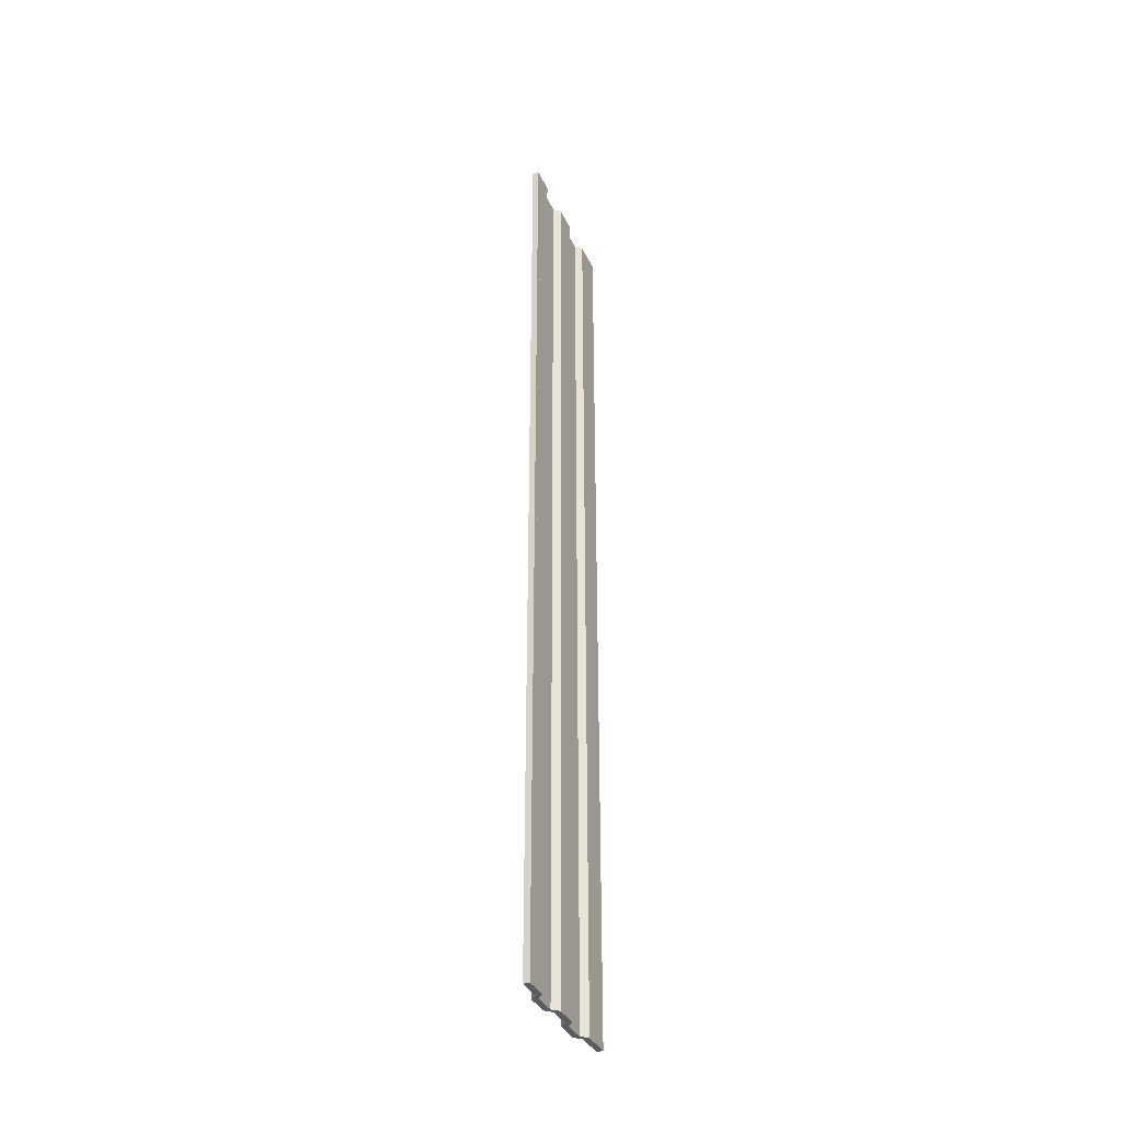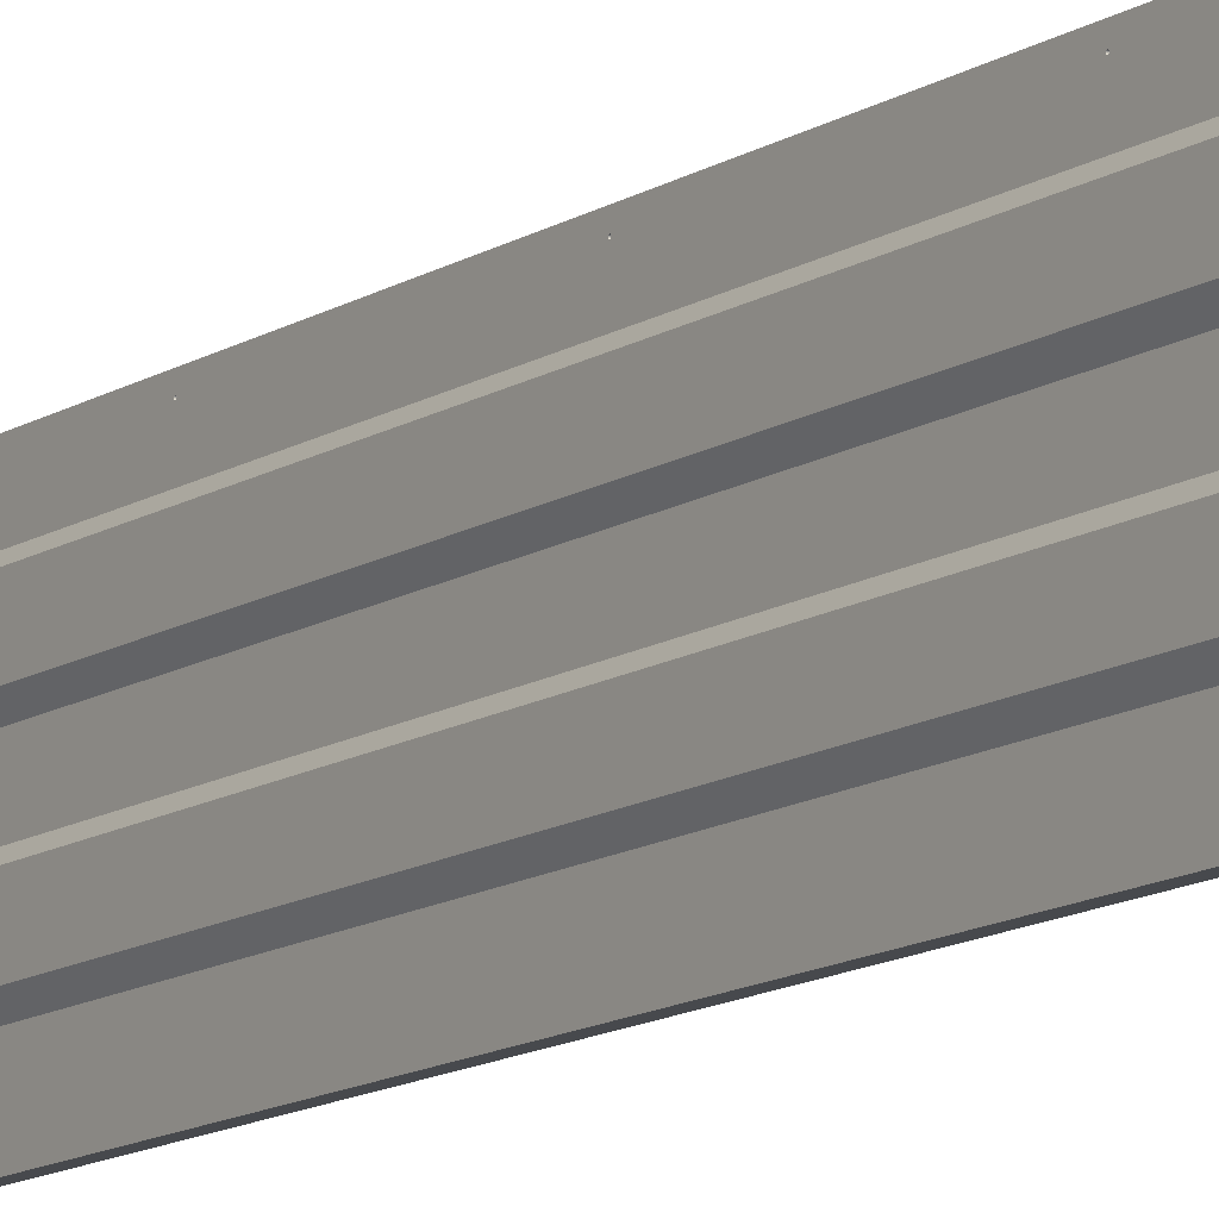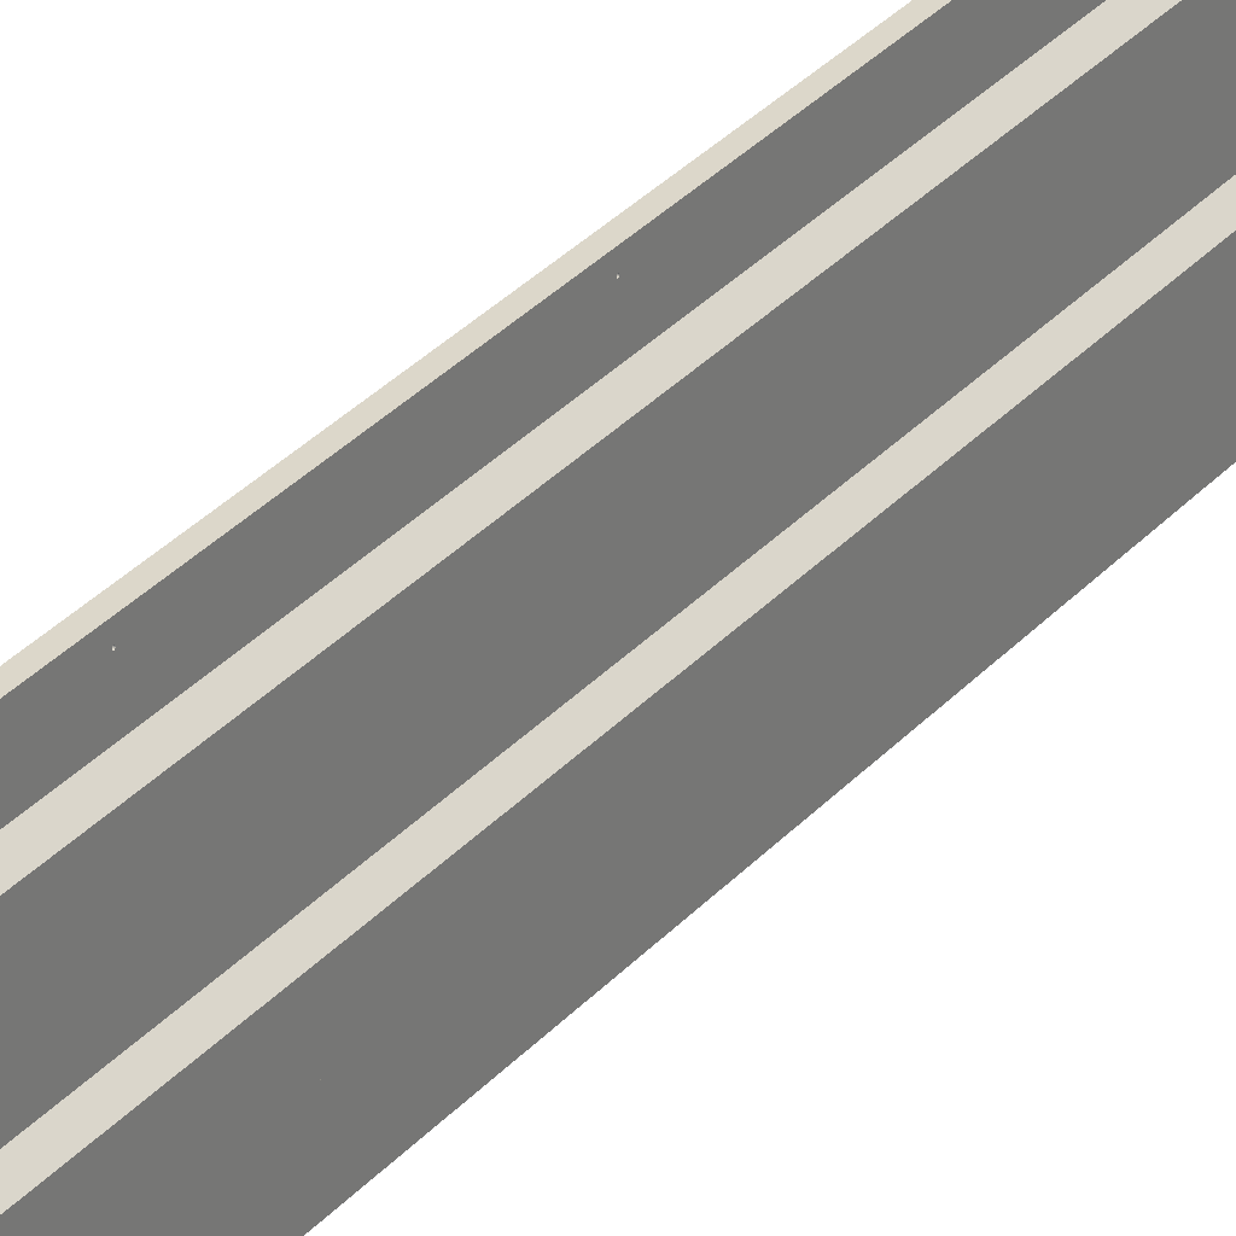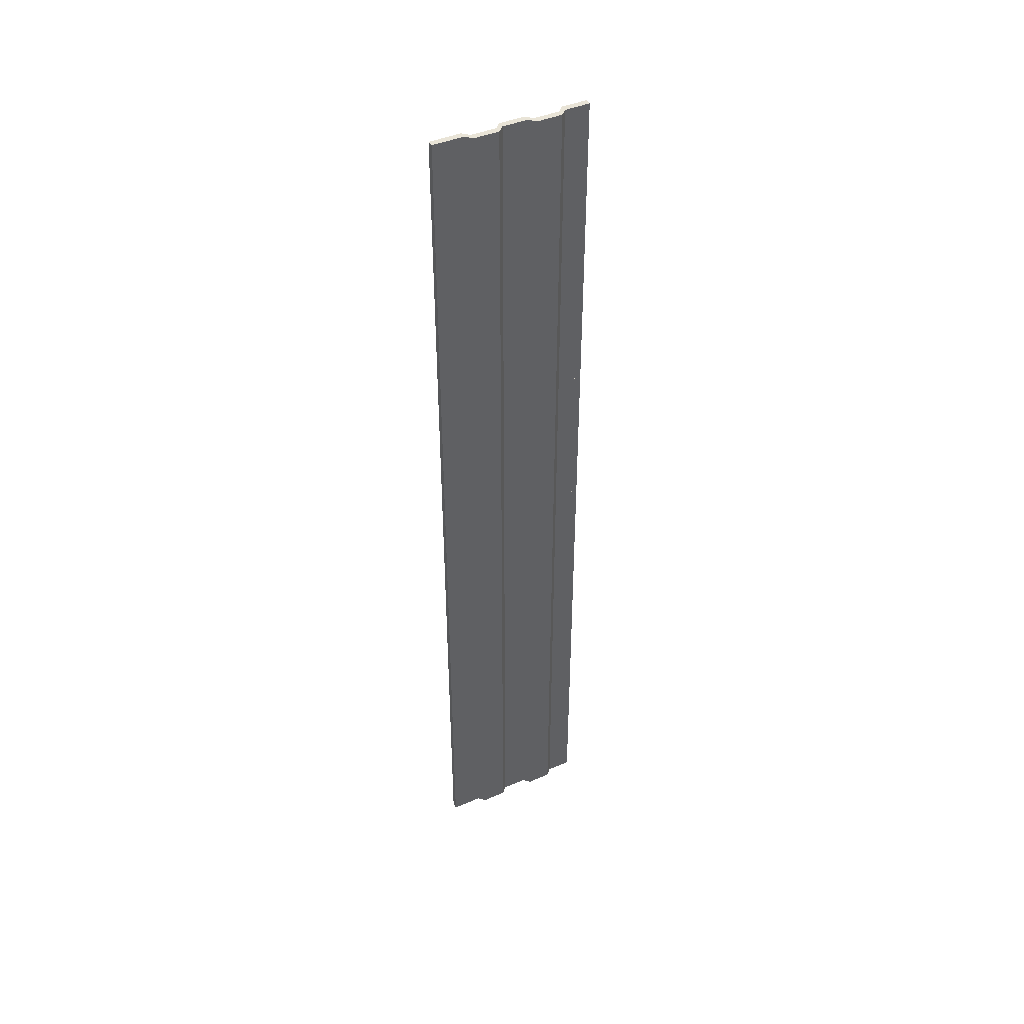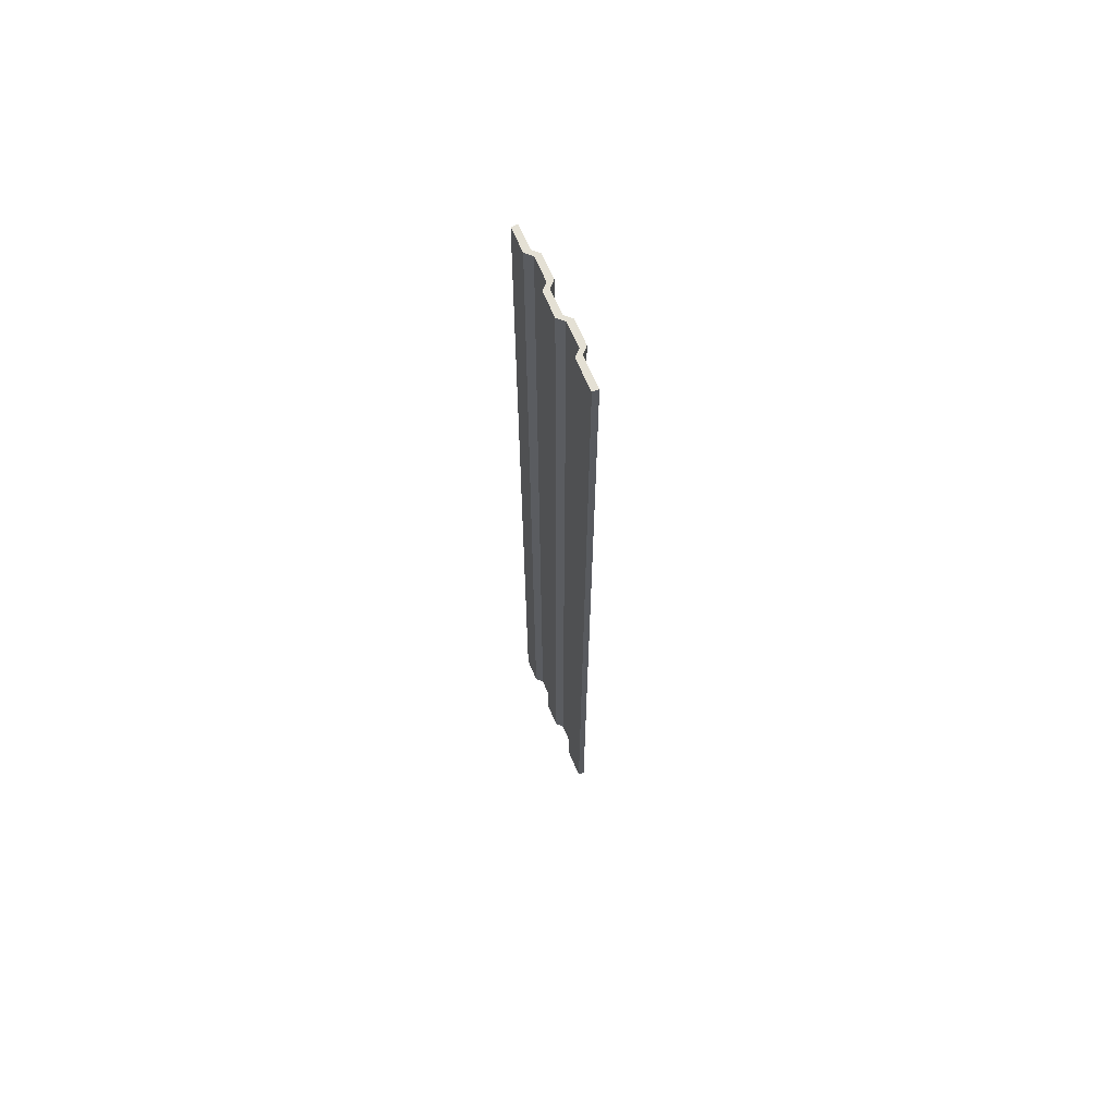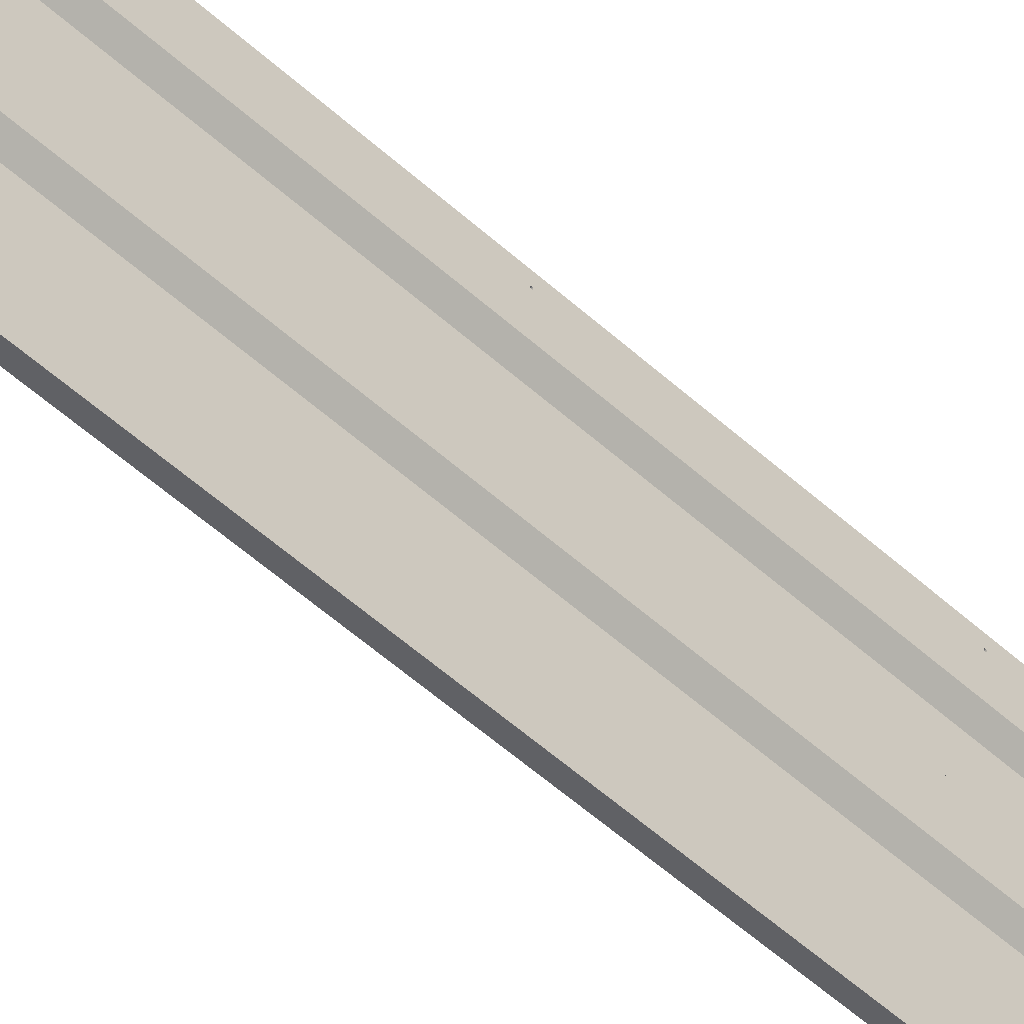
<metadata>
{"format":"obj","ext":"obj","renderer":"f3d","projection":"perspective","resolution":1024,"background":"white","views":[{"elev":-36.0,"azim":-157.0,"up":"+Z"},{"elev":-12.3,"azim":146.0,"up":"+Y"},{"elev":30.7,"azim":33.1,"up":"+Y"},{"elev":43.2,"azim":63.0,"up":"+Z"},{"elev":66.1,"azim":-23.0,"up":"+Z"},{"elev":-48.1,"azim":-136.3,"up":"+Y"}]}
</metadata>
<code>
v 30 16 0
v 30 20 0
v 30 20 150
v 30 16 150
v 29 5 0
v 30 5 0
v 30 5 150
v 29 5 150
v 29 30 150
v 29 26 150
v 30 25 150
v 30 21 150
v 29 20 150
v 29 16 150
v 30 15 150
v 30 11 150
v 29 10 150
v 29 5 150
v 30 5 150
v 30 10 150
v 31 11 150
v 31 15 150
v 30 16 150
v 30 20 150
v 31 21 150
v 31 25 150
v 30 26 150
v 30 30 150
v 29 29 74.9
v 29 29.1 74.97
v 29 29.06 75.08
v 29 28.94 75.08
v 29 28.9 74.97
v 29 29 49.9
v 29 29.1 49.97
v 29 29.06 50.08
v 29 28.94 50.08
v 29 28.9 49.97
v 29 29 99.9
v 29 29.1 99.97
v 29 29.06 100.1
v 29 28.94 100.1
v 29 28.9 99.97
v 29 29 24.9
v 29 29.1 24.97
v 29 29.06 25.08
v 29 28.94 25.08
v 29 28.9 24.97
v 29 29 124.9
v 29 29.1 125
v 29 29.06 125.1
v 29 28.94 125.1
v 29 28.9 125
v 29 30 0
v 29 26 0
v 29 26 150
v 29 30 150
v 30 29 99.9
v 30 29.1 99.97
v 30 29.06 100.1
v 30 28.94 100.1
v 30 28.9 99.97
v 29 29 99.9
v 29 28.9 99.97
v 29 28.94 100.1
v 29 29.06 100.1
v 29 29.1 99.97
v 30 29 99.9
v 29 29 99.9
v 30 5 0
v 30 10 0
v 30 10 150
v 30 5 150
v 30 25 0
v 30 21 0
v 30 21 150
v 30 25 150
v 29 10 0
v 29 5 0
v 29 5 150
v 29 10 150
v 30 11 0
v 29 10 0
v 29 10 150
v 30 11 150
v 29 20 0
v 29 16 0
v 29 16 150
v 29 20 150
v 30 15 0
v 30 11 0
v 30 11 150
v 30 15 150
v 30 29 74.9
v 30 28.9 74.97
v 30 28.94 75.08
v 30 29.06 75.08
v 30 29.1 74.97
v 30 29 49.9
v 30 28.9 49.97
v 30 28.94 50.08
v 30 29.06 50.08
v 30 29.1 49.97
v 30 29 99.9
v 30 28.9 99.97
v 30 28.94 100.1
v 30 29.06 100.1
v 30 29.1 99.97
v 30 29 24.9
v 30 28.9 24.97
v 30 28.94 25.08
v 30 29.06 25.08
v 30 29.1 24.97
v 30 29 124.9
v 30 28.9 125
v 30 28.94 125.1
v 30 29.06 125.1
v 30 29.1 125
v 30 26 0
v 30 30 0
v 30 30 150
v 30 26 150
v 30 29 74.9
v 30 29.1 74.97
v 30 29.06 75.08
v 30 28.94 75.08
v 30 28.9 74.97
v 29 29 74.9
v 29 28.9 74.97
v 29 28.94 75.08
v 29 29.06 75.08
v 29 29.1 74.97
v 30 29 74.9
v 29 29 74.9
v 29 26 0
v 30 25 0
v 30 25 150
v 29 26 150
v 31 25 0
v 30 26 0
v 30 26 150
v 31 25 150
v 31 11 0
v 31 15 0
v 31 15 150
v 31 11 150
v 29 26 0
v 29 30 0
v 30 30 0
v 30 26 0
v 31 25 0
v 31 21 0
v 30 20 0
v 30 16 0
v 31 15 0
v 31 11 0
v 30 10 0
v 30 5 0
v 29 5 0
v 29 10 0
v 30 11 0
v 30 15 0
v 29 16 0
v 29 20 0
v 30 21 0
v 30 25 0
v 30 29 24.9
v 30 29.1 24.97
v 30 29.06 25.08
v 30 28.94 25.08
v 30 28.9 24.97
v 29 29 24.9
v 29 28.9 24.97
v 29 28.94 25.08
v 29 29.06 25.08
v 29 29.1 24.97
v 30 29 24.9
v 29 29 24.9
v 30 29 124.9
v 30 29.1 125
v 30 29.06 125.1
v 30 28.94 125.1
v 30 28.9 125
v 29 29 124.9
v 29 28.9 125
v 29 28.94 125.1
v 29 29.06 125.1
v 29 29.1 125
v 30 29 124.9
v 29 29 124.9
v 29 16 0
v 30 15 0
v 30 15 150
v 29 16 150
v 30 20 0
v 31 21 0
v 31 21 150
v 30 20 150
v 30 30 0
v 29 30 0
v 29 30 150
v 30 30 150
v 30 10 0
v 31 11 0
v 31 11 150
v 30 10 150
v 30 29 49.9
v 30 29.1 49.97
v 30 29.06 50.08
v 30 28.94 50.08
v 30 28.9 49.97
v 29 29 49.9
v 29 28.9 49.97
v 29 28.94 50.08
v 29 29.06 50.08
v 29 29.1 49.97
v 30 29 49.9
v 29 29 49.9
v 31 21 0
v 31 25 0
v 31 25 150
v 31 21 150
v 30 21 0
v 29 20 0
v 29 20 150
v 30 21 150
v 31 15 0
v 30 16 0
v 30 16 150
v 31 15 150
f 1 2 4
f 4 2 3
f 5 6 8
f 8 6 7
f 28 9 27
f 27 9 10
f 27 10 11
f 12 25 11
f 11 25 26
f 11 26 27
f 25 12 24
f 24 12 13
f 24 13 23
f 23 13 14
f 23 14 15
f 16 21 15
f 15 21 22
f 15 22 23
f 21 16 20
f 20 16 17
f 20 17 19
f 19 17 18
f 30 36 29
f 29 36 37
f 29 37 33
f 33 37 38
f 33 38 55
f 55 38 48
f 55 48 54
f 54 48 44
f 54 44 45
f 31 40 30
f 30 40 57
f 30 57 54
f 40 31 39
f 39 31 32
f 39 32 43
f 43 32 33
f 43 33 56
f 56 33 55
f 35 46 34
f 34 46 47
f 34 47 38
f 38 47 48
f 36 30 35
f 35 30 54
f 35 54 45
f 57 40 50
f 50 40 41
f 50 41 49
f 49 41 42
f 49 42 53
f 53 42 43
f 53 43 56
f 45 46 35
f 50 51 57
f 57 51 52
f 57 52 53
f 56 57 53
f 59 67 58
f 58 67 69
f 68 63 62
f 62 63 64
f 62 64 65
f 59 60 67
f 67 60 66
f 66 60 61
f 66 61 65
f 65 61 62
f 70 71 73
f 73 71 72
f 74 75 77
f 77 75 76
f 78 79 81
f 81 79 80
f 82 83 85
f 85 83 84
f 86 87 89
f 89 87 88
f 90 91 93
f 93 91 92
f 95 101 94
f 94 101 102
f 94 102 98
f 98 102 103
f 98 103 120
f 120 103 113
f 120 113 109
f 96 105 95
f 95 105 122
f 95 122 119
f 105 96 104
f 104 96 97
f 104 97 108
f 108 97 98
f 108 98 121
f 121 98 120
f 100 111 99
f 99 111 112
f 99 112 103
f 103 112 113
f 101 95 100
f 100 95 119
f 100 119 110
f 110 119 120
f 110 120 109
f 122 105 115
f 115 105 106
f 115 106 114
f 114 106 107
f 114 107 118
f 118 107 108
f 118 108 121
f 110 111 100
f 122 115 121
f 121 115 116
f 121 116 117
f 117 118 121
f 124 132 123
f 123 132 134
f 133 128 127
f 127 128 129
f 127 129 130
f 124 125 132
f 132 125 131
f 131 125 126
f 131 126 130
f 130 126 127
f 135 136 138
f 138 136 137
f 139 140 142
f 142 140 141
f 143 144 146
f 146 144 145
f 148 149 147
f 147 149 150
f 147 150 166
f 166 150 151
f 166 151 165
f 165 151 152
f 165 152 153
f 154 163 153
f 153 163 164
f 153 164 165
f 163 154 162
f 162 154 155
f 162 155 161
f 161 155 156
f 161 156 157
f 158 159 157
f 157 159 160
f 157 160 161
f 168 176 167
f 167 176 178
f 177 172 171
f 171 172 173
f 171 173 174
f 168 169 176
f 176 169 175
f 175 169 170
f 175 170 174
f 174 170 171
f 180 188 179
f 179 188 190
f 189 184 183
f 183 184 185
f 183 185 186
f 180 181 188
f 188 181 187
f 187 181 182
f 187 182 186
f 186 182 183
f 191 192 194
f 194 192 193
f 195 196 198
f 198 196 197
f 199 200 202
f 202 200 201
f 203 204 206
f 206 204 205
f 208 216 207
f 207 216 218
f 217 212 211
f 211 212 213
f 211 213 214
f 208 209 216
f 216 209 215
f 215 209 210
f 215 210 214
f 214 210 211
f 219 220 222
f 222 220 221
f 223 224 226
f 226 224 225
f 227 228 230
f 230 228 229

</code>
